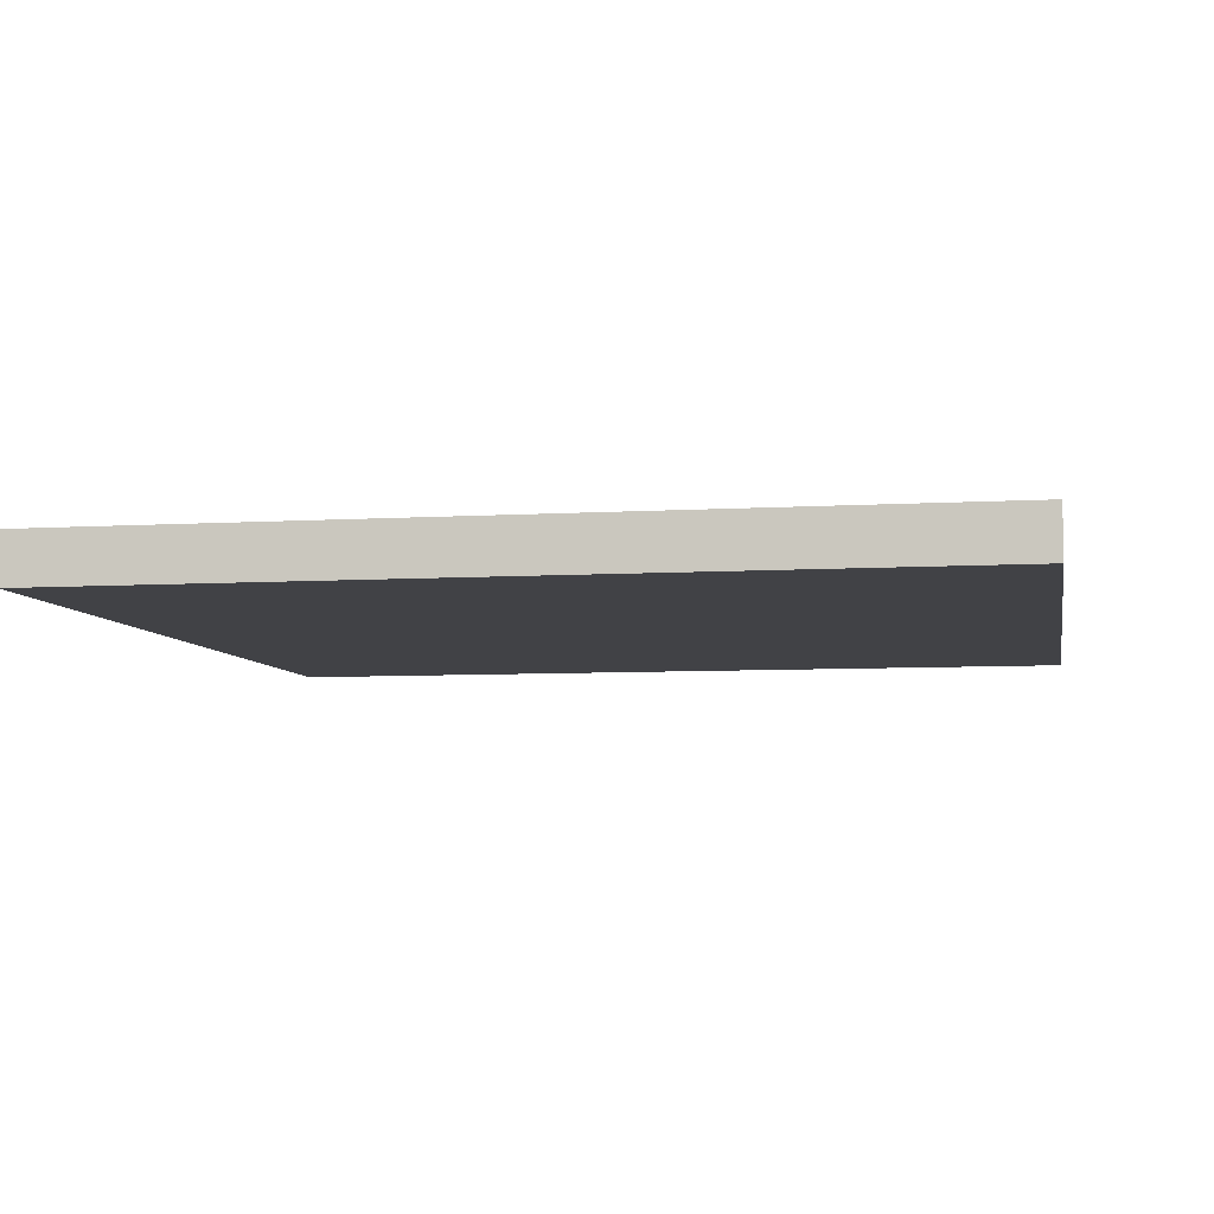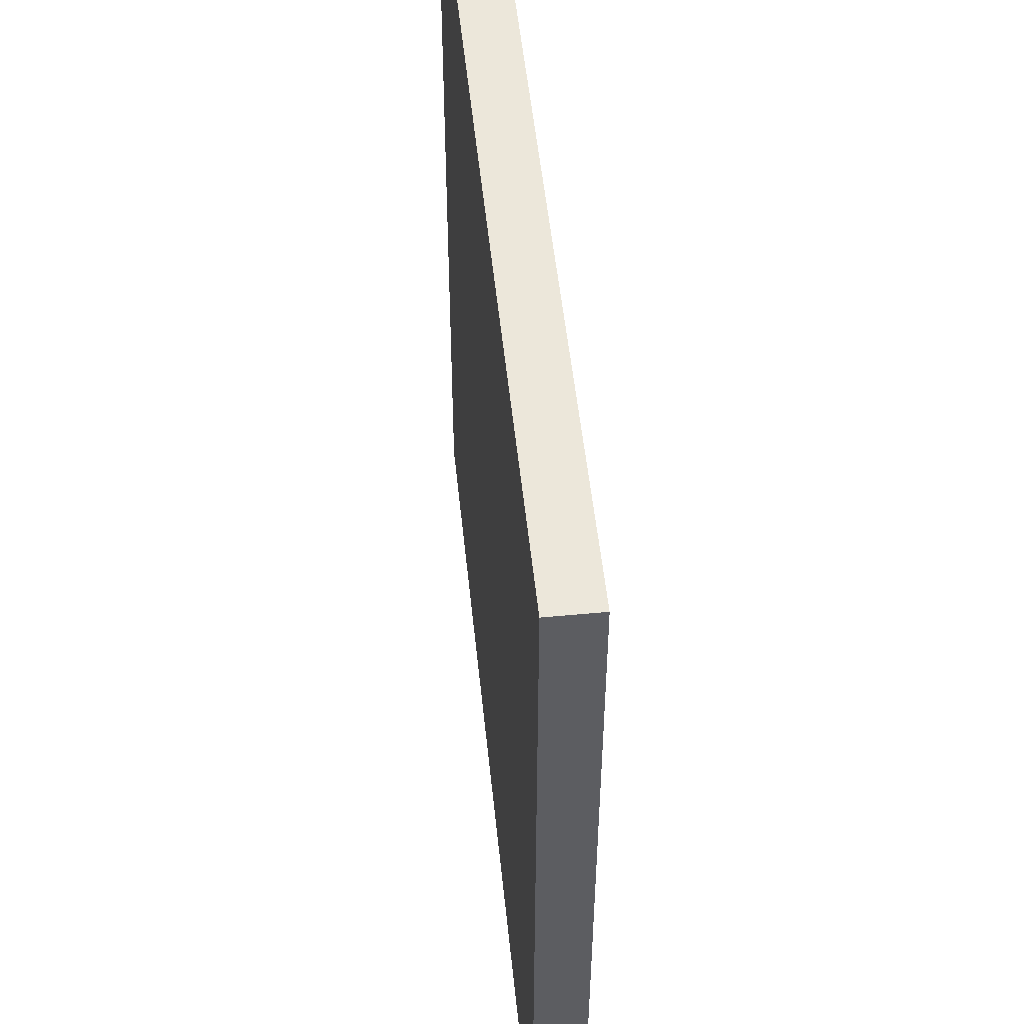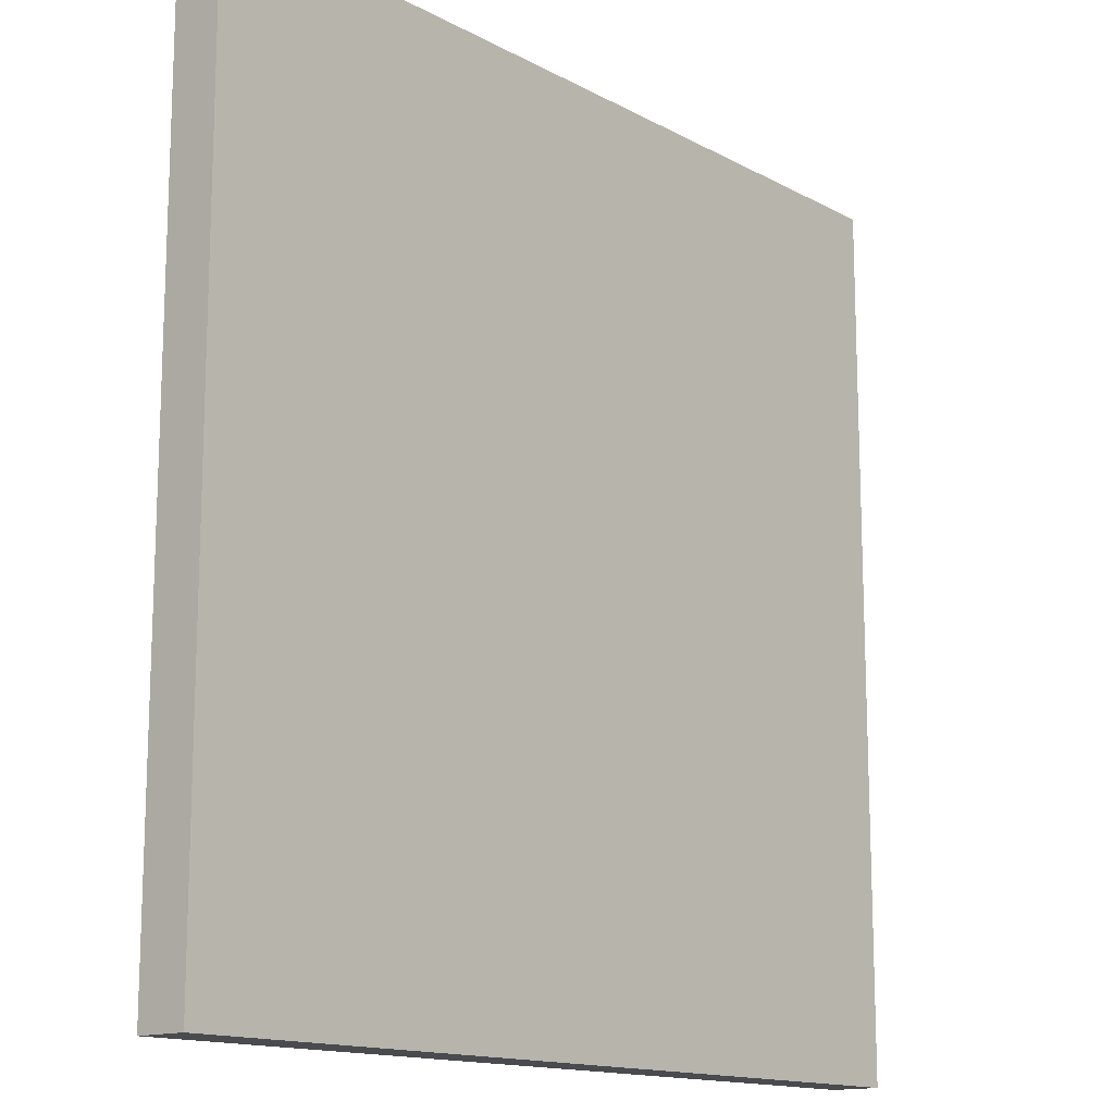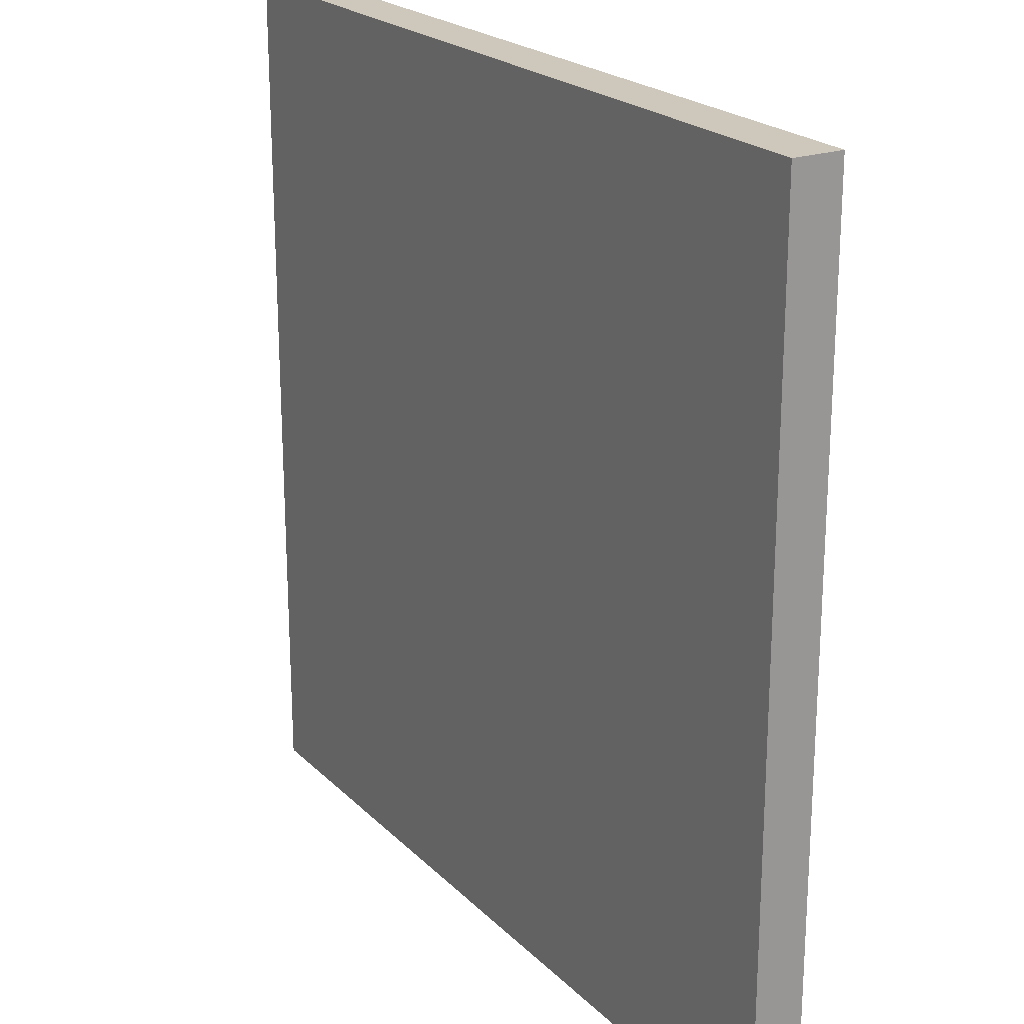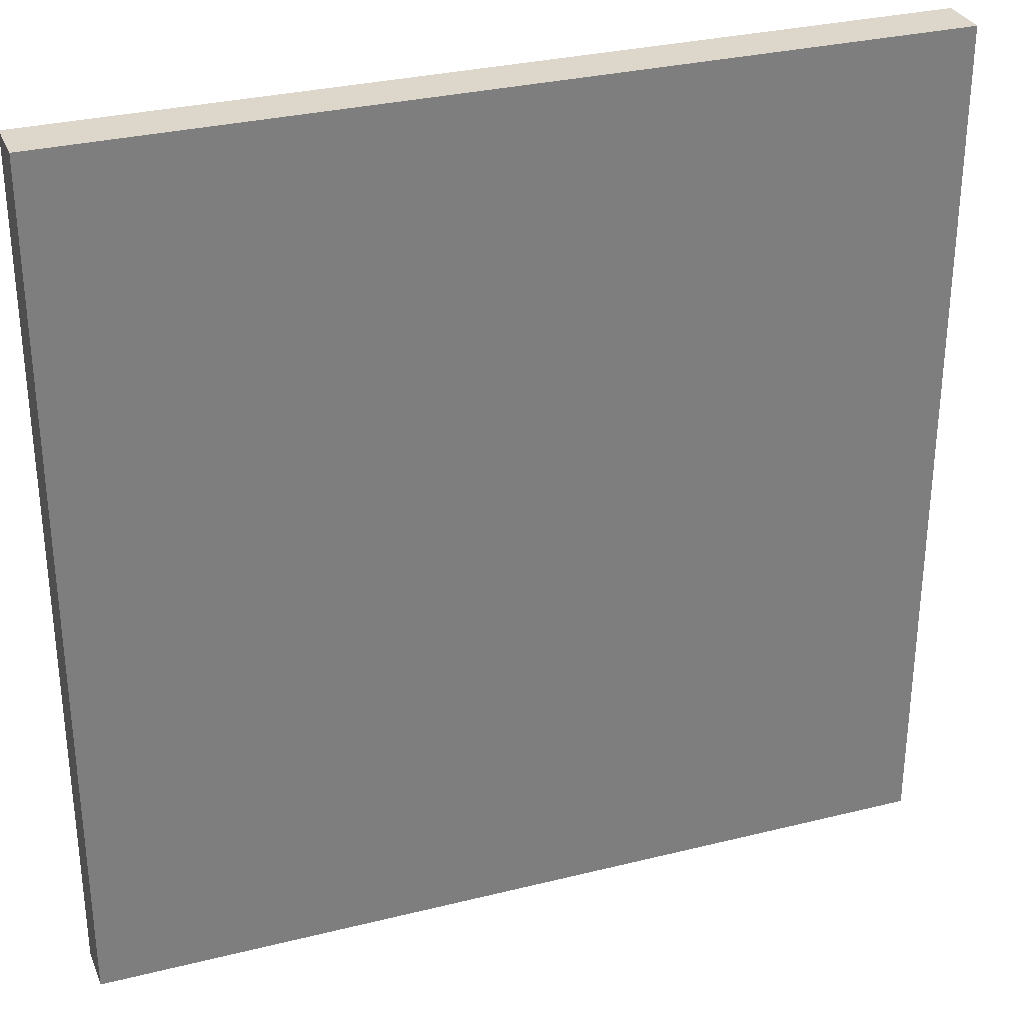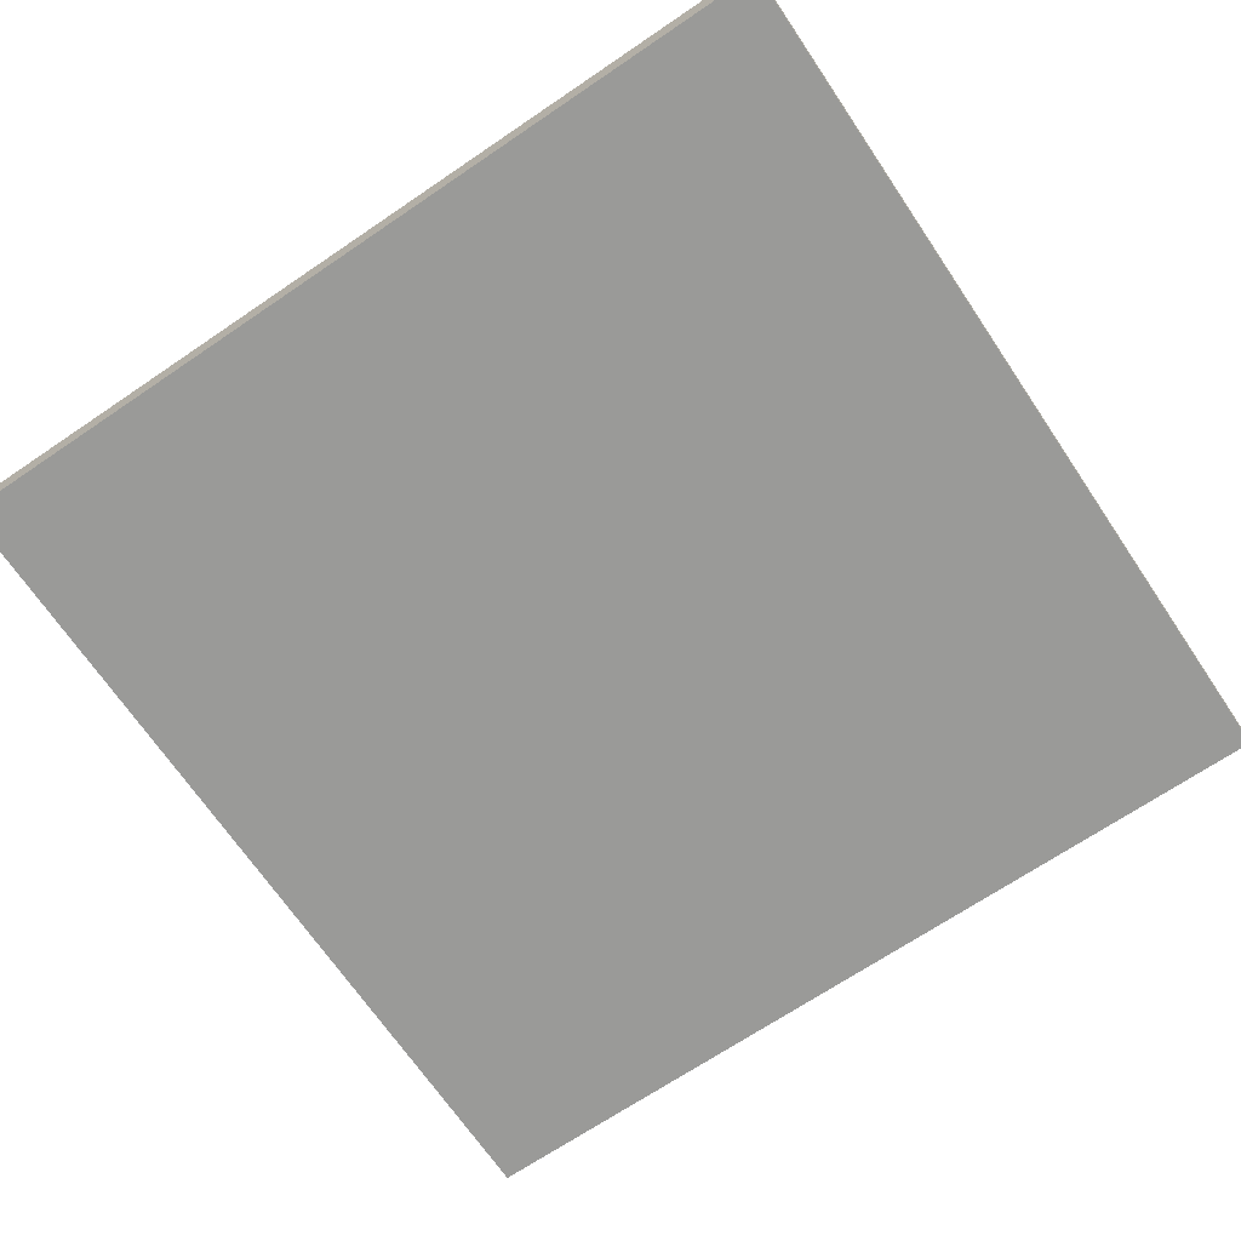
<metadata>
{"format":"obj","ext":"obj","renderer":"f3d","projection":"perspective","resolution":1024,"background":"white","views":[{"elev":-6.6,"azim":-169.7,"up":"+Z"},{"elev":51.9,"azim":84.2,"up":"+Y"},{"elev":-14.3,"azim":-49.5,"up":"+Y"},{"elev":21.8,"azim":58.4,"up":"+Y"},{"elev":30.8,"azim":-19.7,"up":"+Y"},{"elev":-69.2,"azim":34.1,"up":"+Z"}]}
</metadata>
<code>
o Curtain.L
v -4.75 0 -1.132
v -4.75 3.5 -1.132
v -4.75 0 -1.332
v -4.75 3.5 -1.332
v -1.25 0 -1.132
v -1.25 3.5 -1.132
v -1.25 0 -1.332
v -1.25 3.5 -1.332
v -4.75 0 -1.332
v -4.75 0 -1.132
v -4.75 3.5 -1.132
v -4.75 3.5 -1.332
v -1.25 0 -1.332
v -1.25 3.5 -1.332
v -1.25 0 -1.132
v -1.25 3.5 -1.132
f 1 3 4 2
f 3 7 8 4
f 7 5 6 8
f 5 1 2 6
f 3 1 5 7
f 8 6 2 4
f 10 11 12 9
f 9 12 14 13
f 13 14 16 15
f 15 16 11 10
f 9 13 15 10
f 14 12 11 16

</code>
